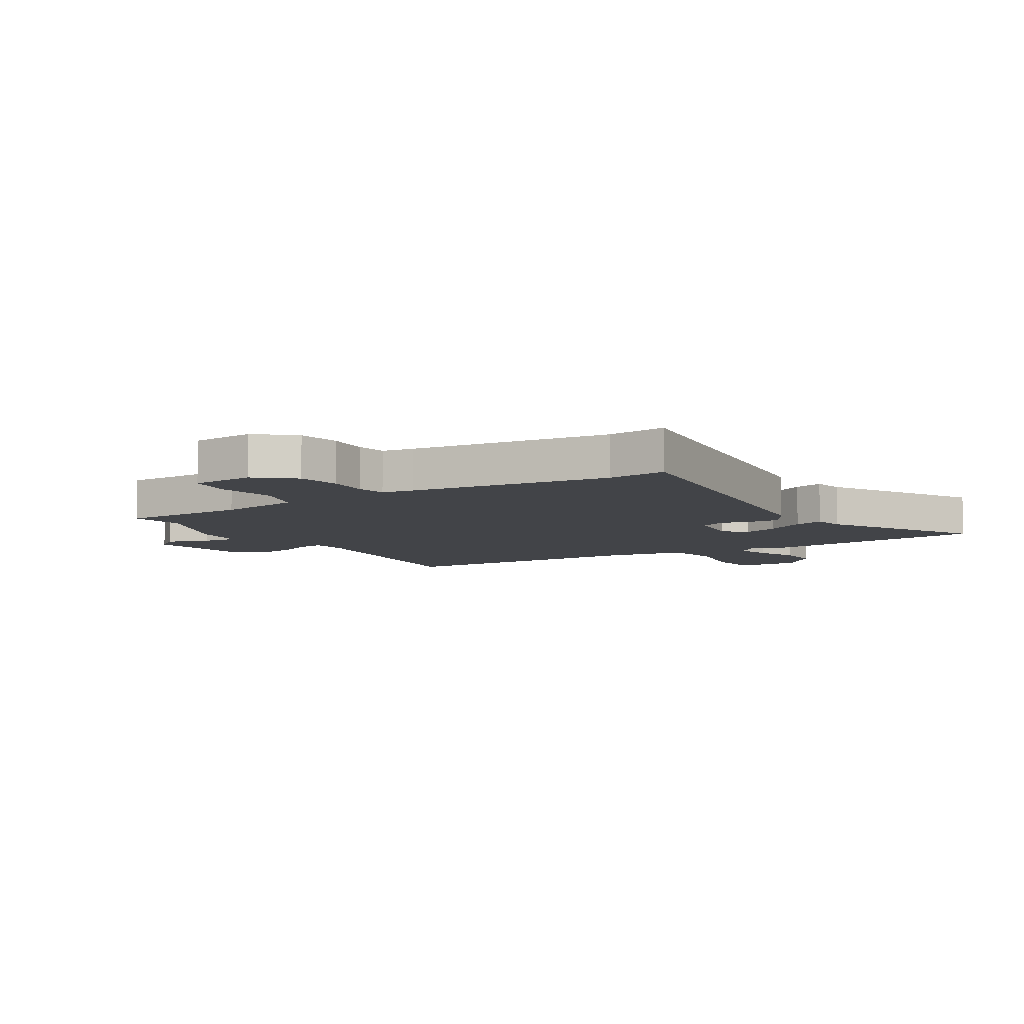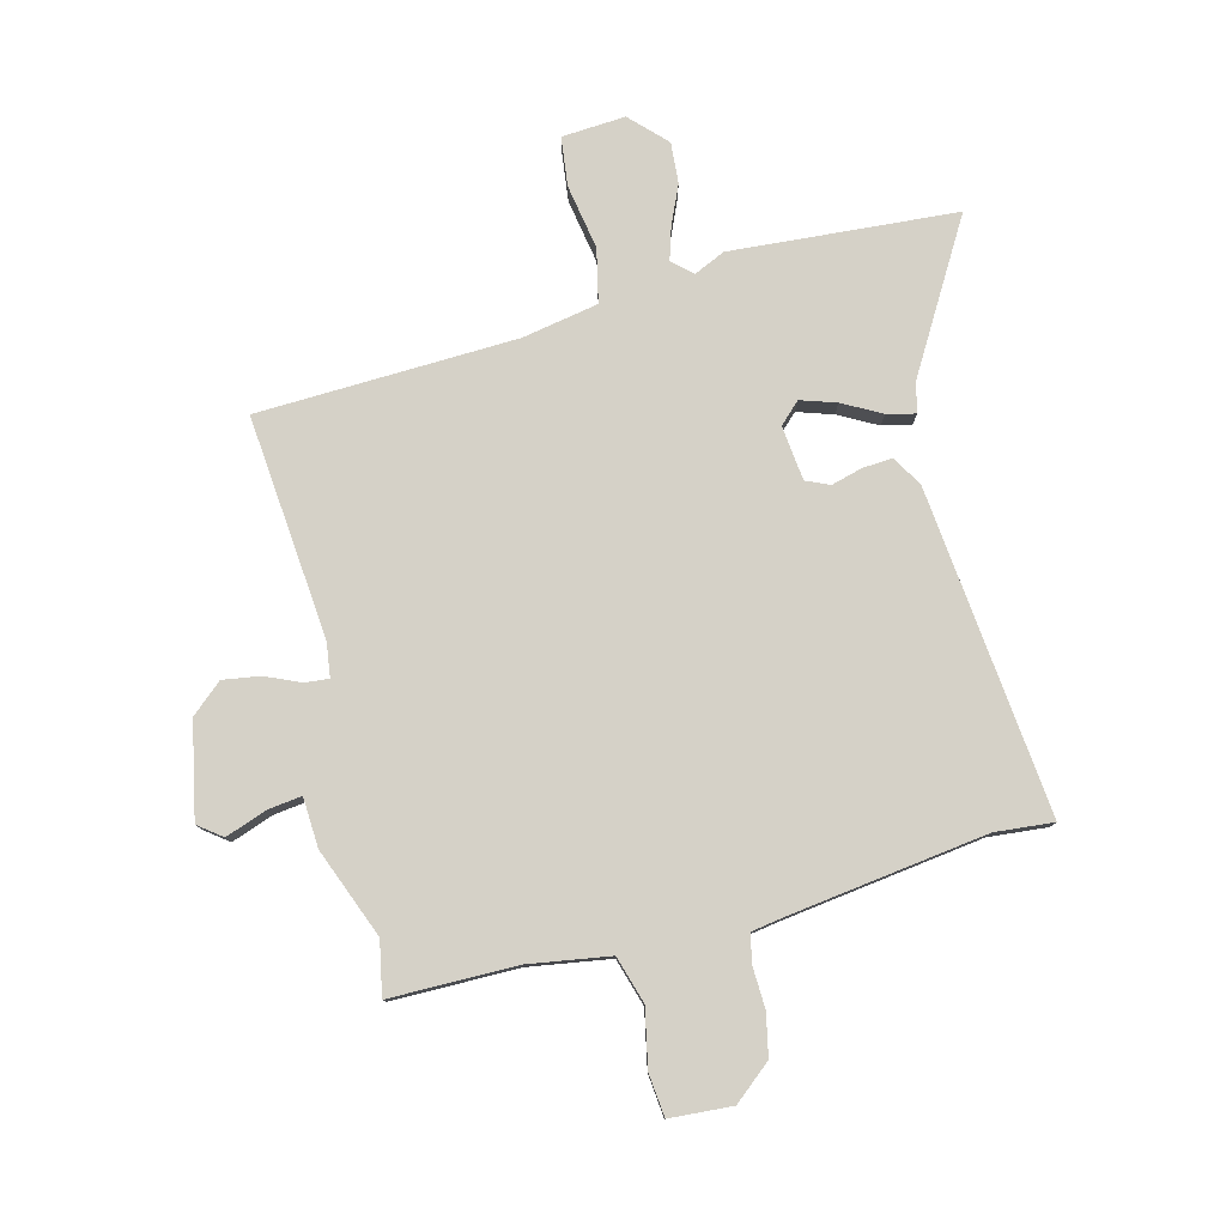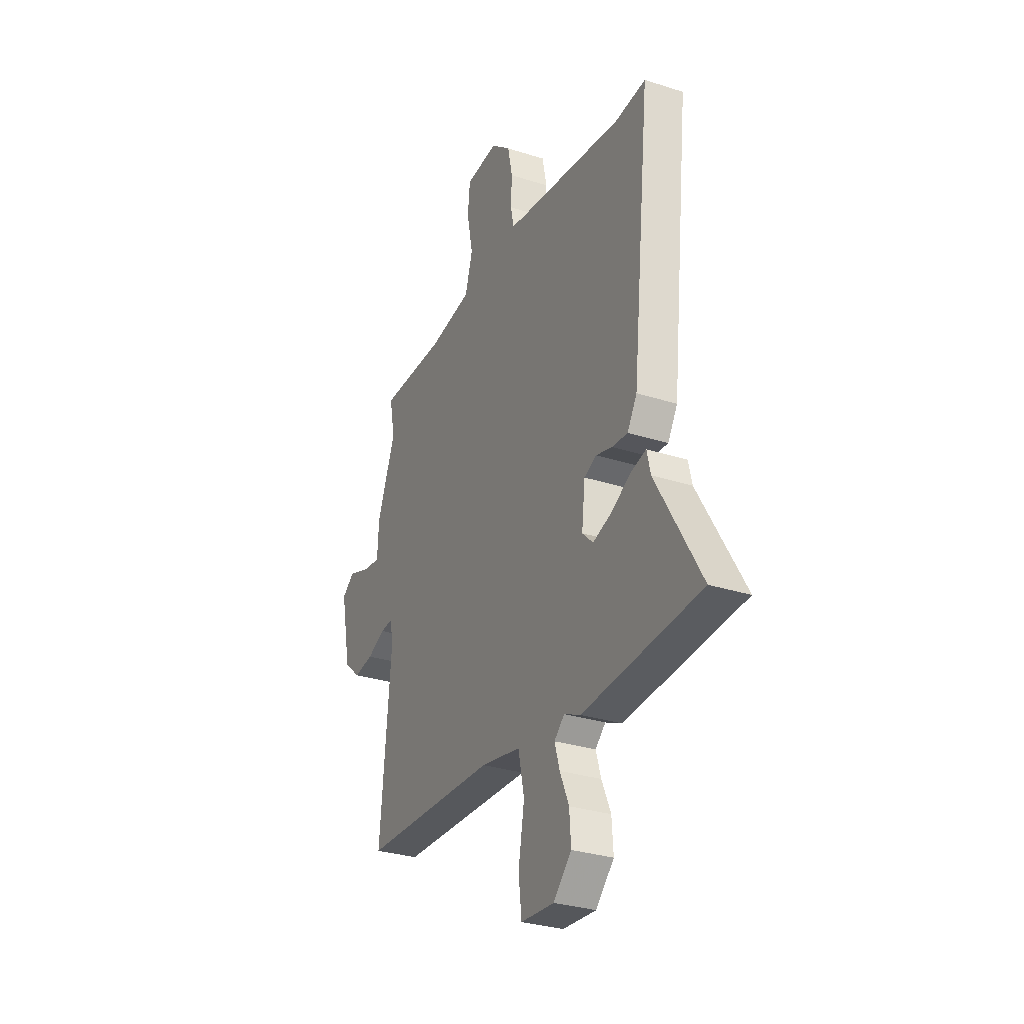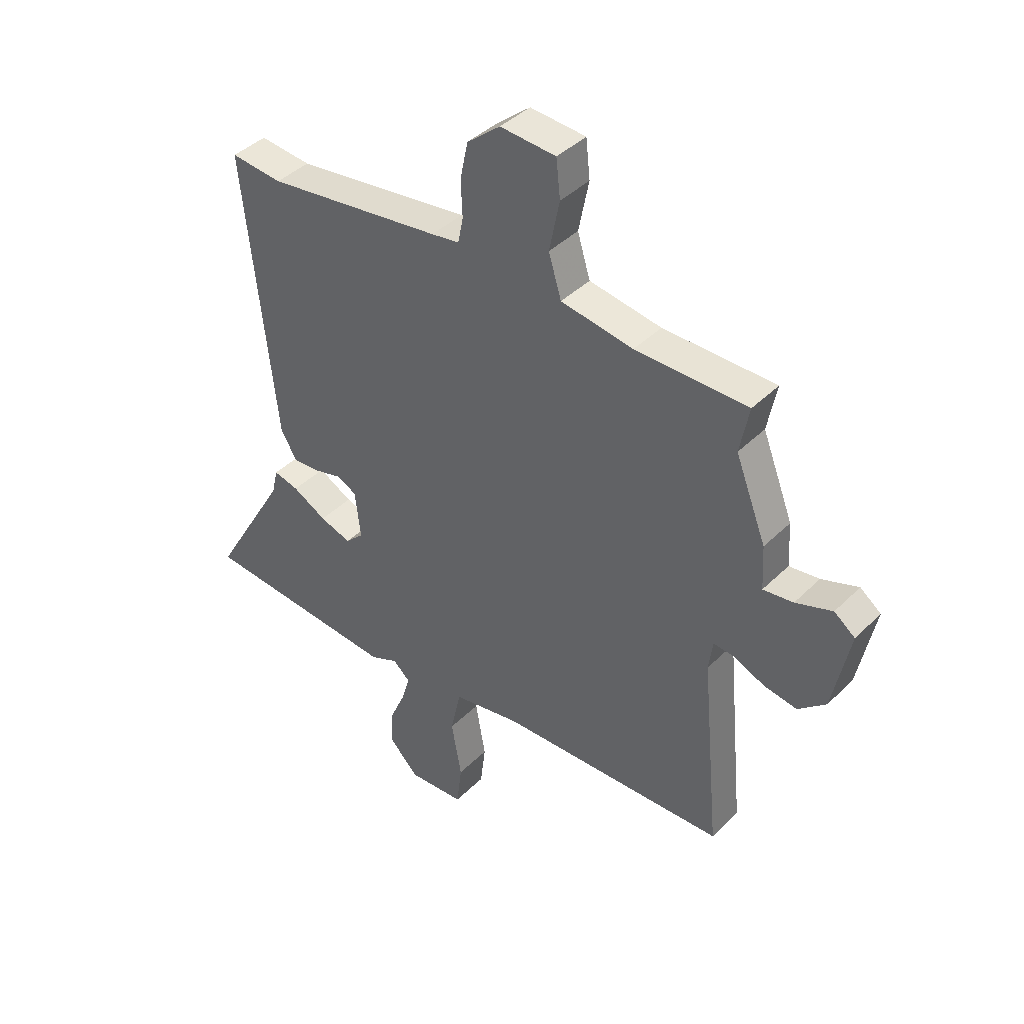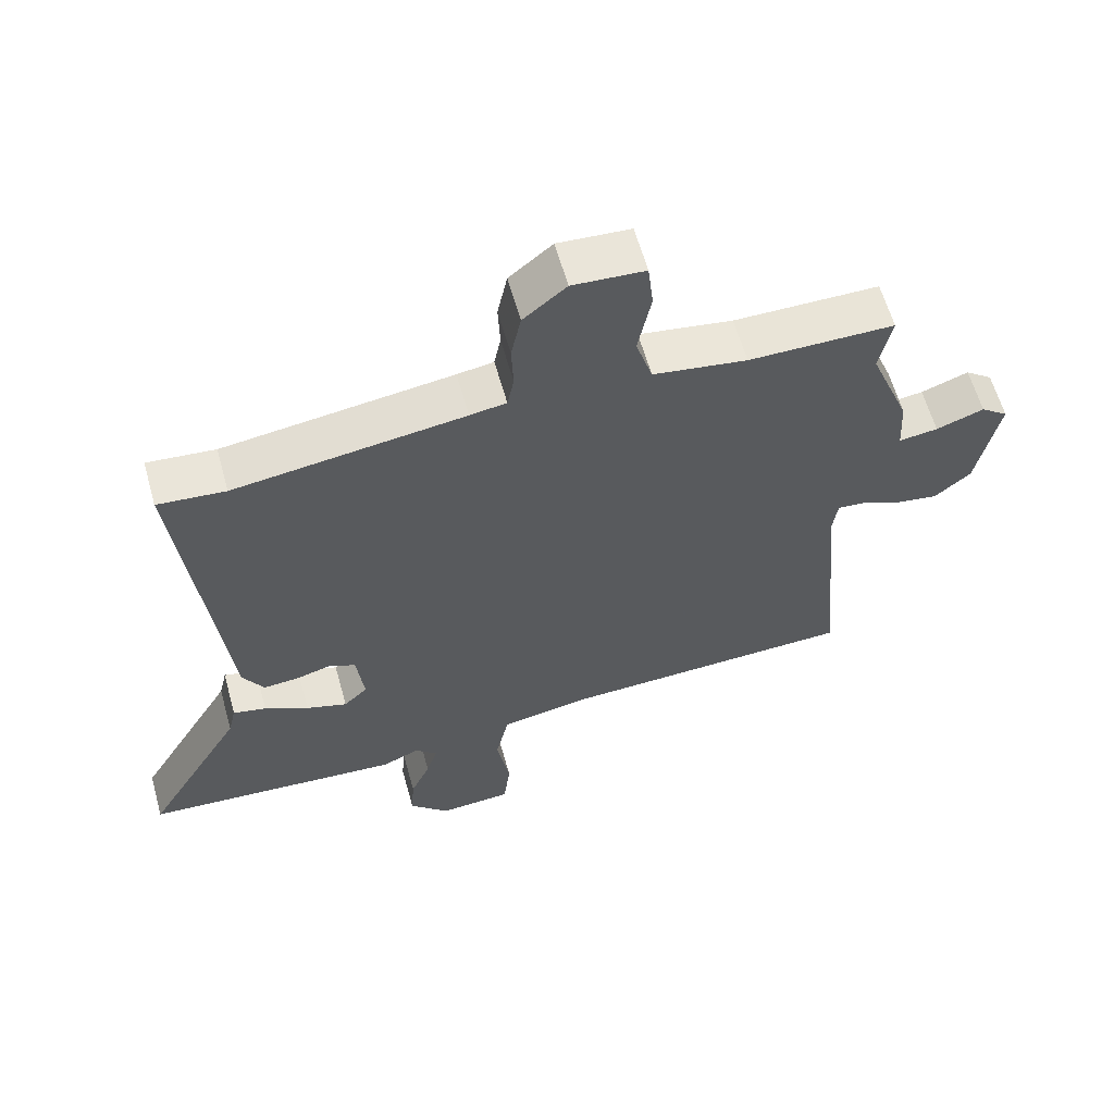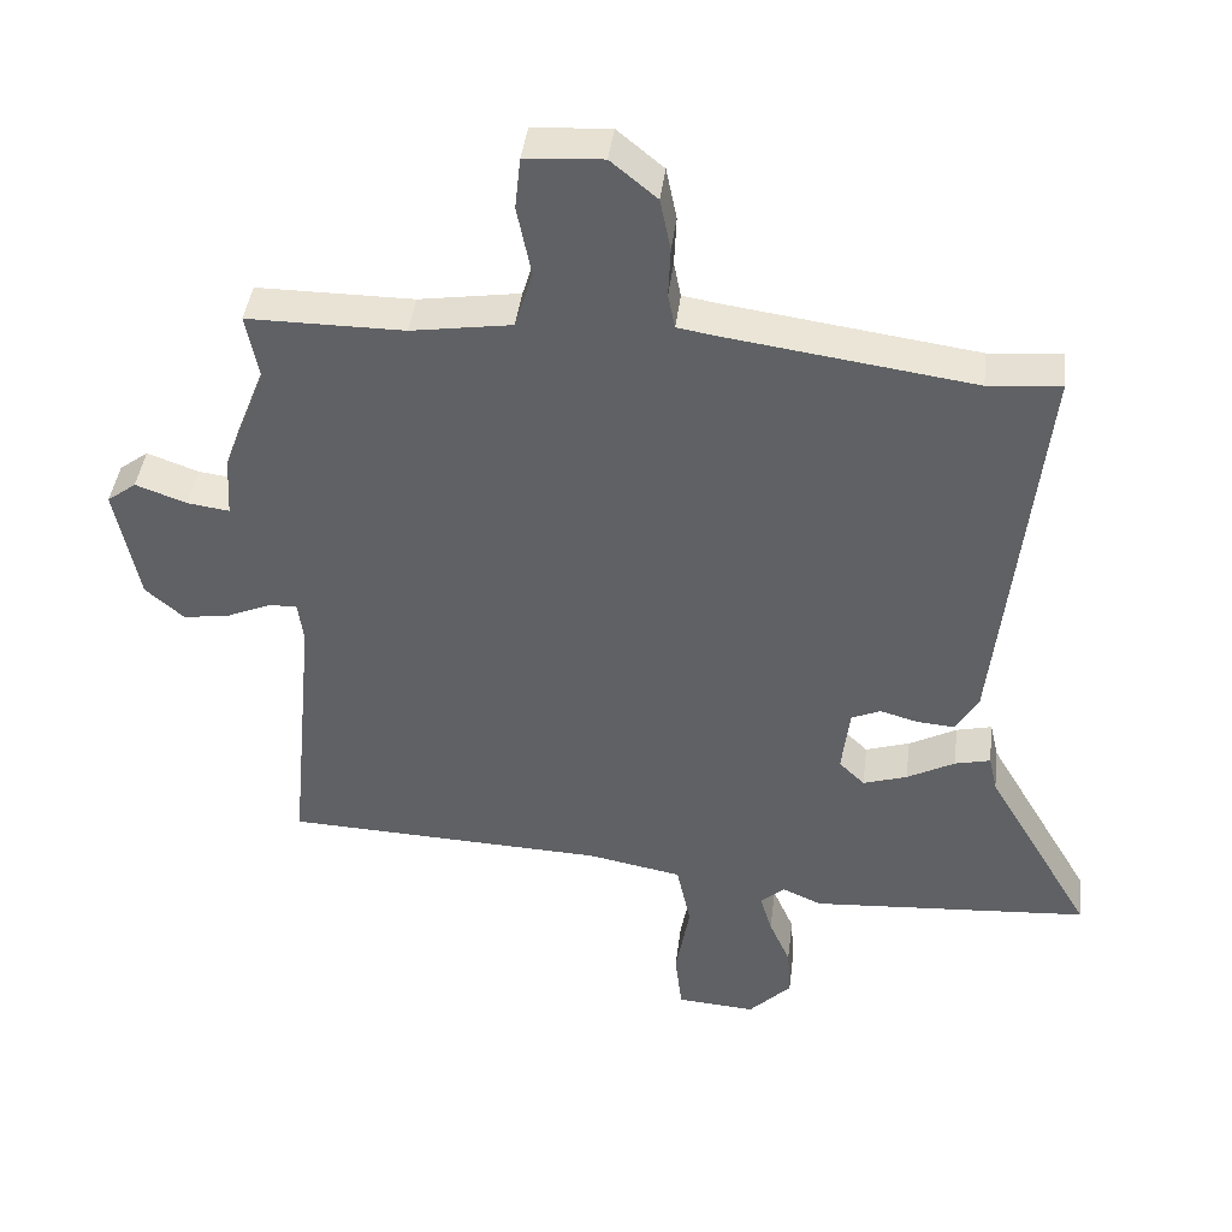
<metadata>
{"format":"obj","ext":"obj","renderer":"f3d","projection":"perspective","resolution":1024,"background":"white","views":[{"elev":-7.7,"azim":31.7,"up":"+Y"},{"elev":78.8,"azim":-14.1,"up":"+Y"},{"elev":-30.2,"azim":65.0,"up":"+Z"},{"elev":41.3,"azim":-139.7,"up":"+Z"},{"elev":61.1,"azim":164.4,"up":"+Z"},{"elev":42.2,"azim":7.0,"up":"+Z"}]}
</metadata>
<code>
v -0.498 0.07 -0.435
v -0.461 0.07 -0.047
v -0.469 0.07 0.013
v -0.511 0.07 0.009
v -0.571 0.07 -0.017
v -0.636 0.07 -0.027
v -0.69 0.07 0.02
v -0.723 0.07 0.185
v -0.682 0.07 0.216
v -0.61 0.07 0.19
v -0.551 0.07 0.182
v -0.546 0.07 0.269
v -0.485 0.07 0.424
v -0.503 0.07 0.517
v -0.283 0.07 0.517
v -0.141 0.07 0.539
v -0.116 0.07 0.621
v -0.136 0.07 0.721
v -0.128 0.07 0.795
v -0.019 0.07 0.802
v 0.046 0.07 0.748
v 0.061 0.07 0.675
v 0.058 0.07 0.604
v 0.068 0.07 0.554
v 0.123 0.07 0.545
v 0.469 0.07 0.497
v 0.571 0.07 0.506
v 0.51 0.07 -0.063
v 0.478 0.07 -0.116
v 0.426 0.07 -0.112
v 0.372 0.07 -0.097
v 0.331 0.07 -0.115
v 0.32 0.07 -0.21
v 0.356 0.07 -0.245
v 0.418 0.07 -0.225
v 0.485 0.07 -0.189
v 0.535 0.07 -0.177
v 0.547 0.07 -0.229
v 0.697 0.07 -0.486
v 0.304 0.07 -0.514
v 0.249 0.07 -0.489
v 0.215 0.07 -0.52
v 0.232 0.07 -0.576
v 0.262 0.07 -0.645
v 0.267 0.07 -0.716
v 0.207 0.07 -0.777
v 0.096 0.07 -0.769
v 0.086 0.07 -0.684
v 0.106 0.07 -0.571
v 0.086 0.07 -0.478
v -0.047 0.07 -0.453
v -0.498 0 -0.435
v -0.461 0 -0.047
v -0.469 0 0.013
v -0.511 0 0.009
v -0.571 0 -0.017
v -0.636 0 -0.027
v -0.69 0 0.02
v -0.723 0 0.185
v -0.682 0 0.216
v -0.61 0 0.19
v -0.551 0 0.182
v -0.546 0 0.269
v -0.485 0 0.424
v -0.503 0 0.517
v -0.283 0 0.517
v -0.141 0 0.539
v -0.116 0 0.621
v -0.136 0 0.721
v -0.128 0 0.795
v -0.019 0 0.802
v 0.046 0 0.748
v 0.061 0 0.675
v 0.058 0 0.604
v 0.068 0 0.554
v 0.123 0 0.545
v 0.469 0 0.497
v 0.571 0 0.506
v 0.51 0 -0.063
v 0.478 0 -0.116
v 0.426 0 -0.112
v 0.372 0 -0.097
v 0.331 0 -0.115
v 0.32 0 -0.21
v 0.356 0 -0.245
v 0.418 0 -0.225
v 0.485 0 -0.189
v 0.535 0 -0.177
v 0.547 0 -0.229
v 0.697 0 -0.486
v 0.304 0 -0.514
v 0.249 0 -0.489
v 0.215 0 -0.52
v 0.232 0 -0.576
v 0.262 0 -0.645
v 0.267 0 -0.716
v 0.207 0 -0.777
v 0.096 0 -0.769
v 0.086 0 -0.684
v 0.106 0 -0.571
v 0.086 0 -0.478
v -0.047 0 -0.453
f 47 48 49
f 46 47 49
f 45 46 49
f 44 45 49
f 43 44 49
f 42 43 49 50
f 41 42 50
f 38 39 40 41
f 38 41 50
f 37 38 50
f 36 37 50
f 35 36 50
f 34 35 50 51
f 29 30 31
f 28 29 31
f 27 28 31
f 26 27 31
f 25 26 31 32
f 24 25 32 33
f 21 22 23
f 20 21 23
f 19 20 23
f 18 19 23
f 17 18 23
f 16 17 23 24
f 15 16 24 33
f 13 14 15 33
f 33 34 51
f 13 33 51
f 12 13 51
f 11 12 51
f 8 9 10
f 7 8 10
f 6 7 10
f 5 6 10
f 4 5 10
f 51 1 2
f 51 2 3
f 11 51 3
f 3 4 10 11
f 100 99 98
f 100 98 97
f 100 97 96
f 100 96 95
f 100 95 94
f 101 100 94 93
f 101 93 92
f 92 91 90 89
f 101 92 89
f 101 89 88
f 101 88 87
f 101 87 86
f 102 101 86 85
f 82 81 80
f 82 80 79
f 82 79 78
f 82 78 77
f 83 82 77 76
f 84 83 76 75
f 74 73 72
f 74 72 71
f 74 71 70
f 74 70 69
f 74 69 68
f 75 74 68 67
f 84 75 67 66
f 84 66 65 64
f 102 85 84
f 102 84 64
f 102 64 63
f 102 63 62
f 61 60 59
f 61 59 58
f 61 58 57
f 61 57 56
f 61 56 55
f 53 52 102
f 54 53 102
f 54 102 62
f 62 61 55 54
f 1 52 53 2
f 2 53 54 3
f 3 54 55 4
f 4 55 56 5
f 5 56 57 6
f 6 57 58 7
f 7 58 59 8
f 8 59 60 9
f 9 60 61 10
f 10 61 62 11
f 11 62 63 12
f 12 63 64 13
f 13 64 65 14
f 14 65 66 15
f 15 66 67 16
f 16 67 68 17
f 17 68 69 18
f 18 69 70 19
f 19 70 71 20
f 20 71 72 21
f 21 72 73 22
f 22 73 74 23
f 23 74 75 24
f 24 75 76 25
f 25 76 77 26
f 26 77 78 27
f 27 78 79 28
f 28 79 80 29
f 29 80 81 30
f 30 81 82 31
f 31 82 83 32
f 32 83 84 33
f 33 84 85 34
f 34 85 86 35
f 35 86 87 36
f 36 87 88 37
f 37 88 89 38
f 38 89 90 39
f 39 90 91 40
f 40 91 92 41
f 41 92 93 42
f 42 93 94 43
f 43 94 95 44
f 44 95 96 45
f 45 96 97 46
f 46 97 98 47
f 47 98 99 48
f 48 99 100 49
f 49 100 101 50
f 50 101 102 51
f 51 102 52 1

</code>
